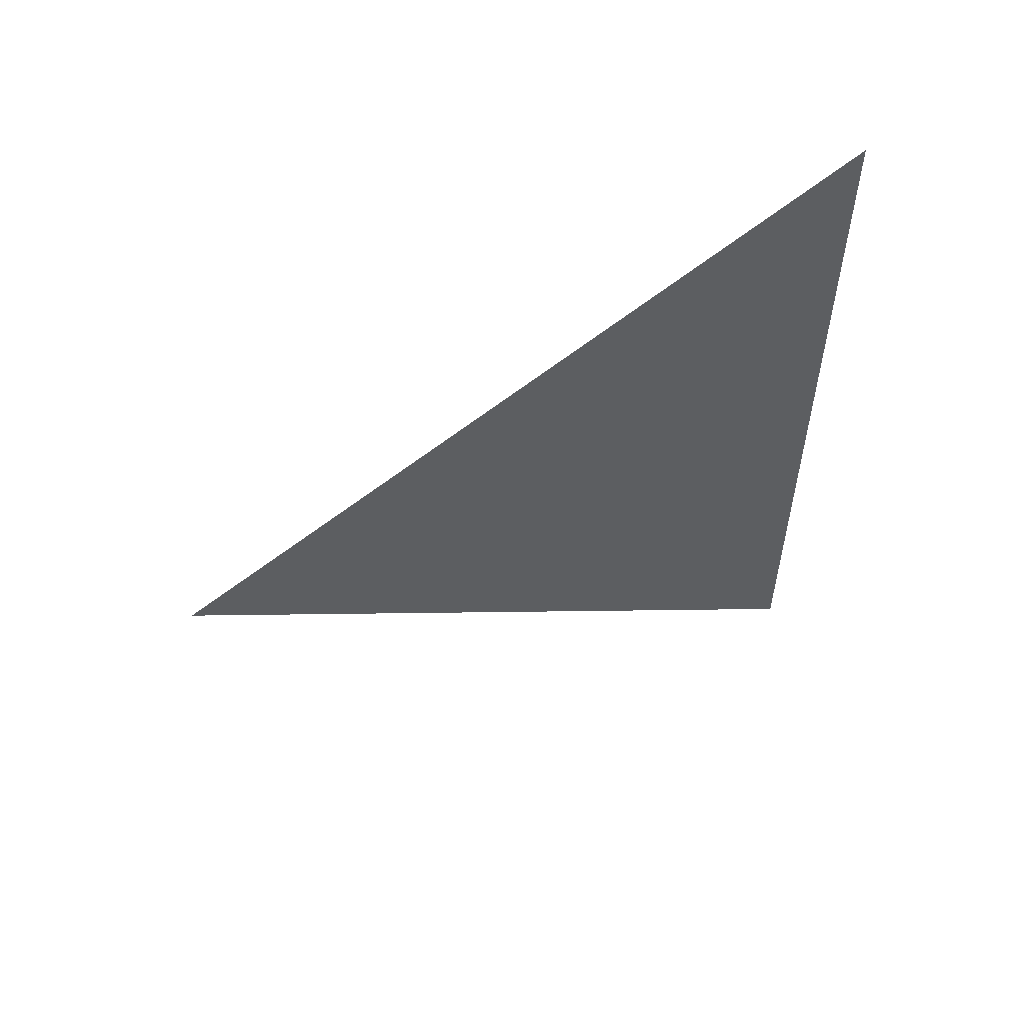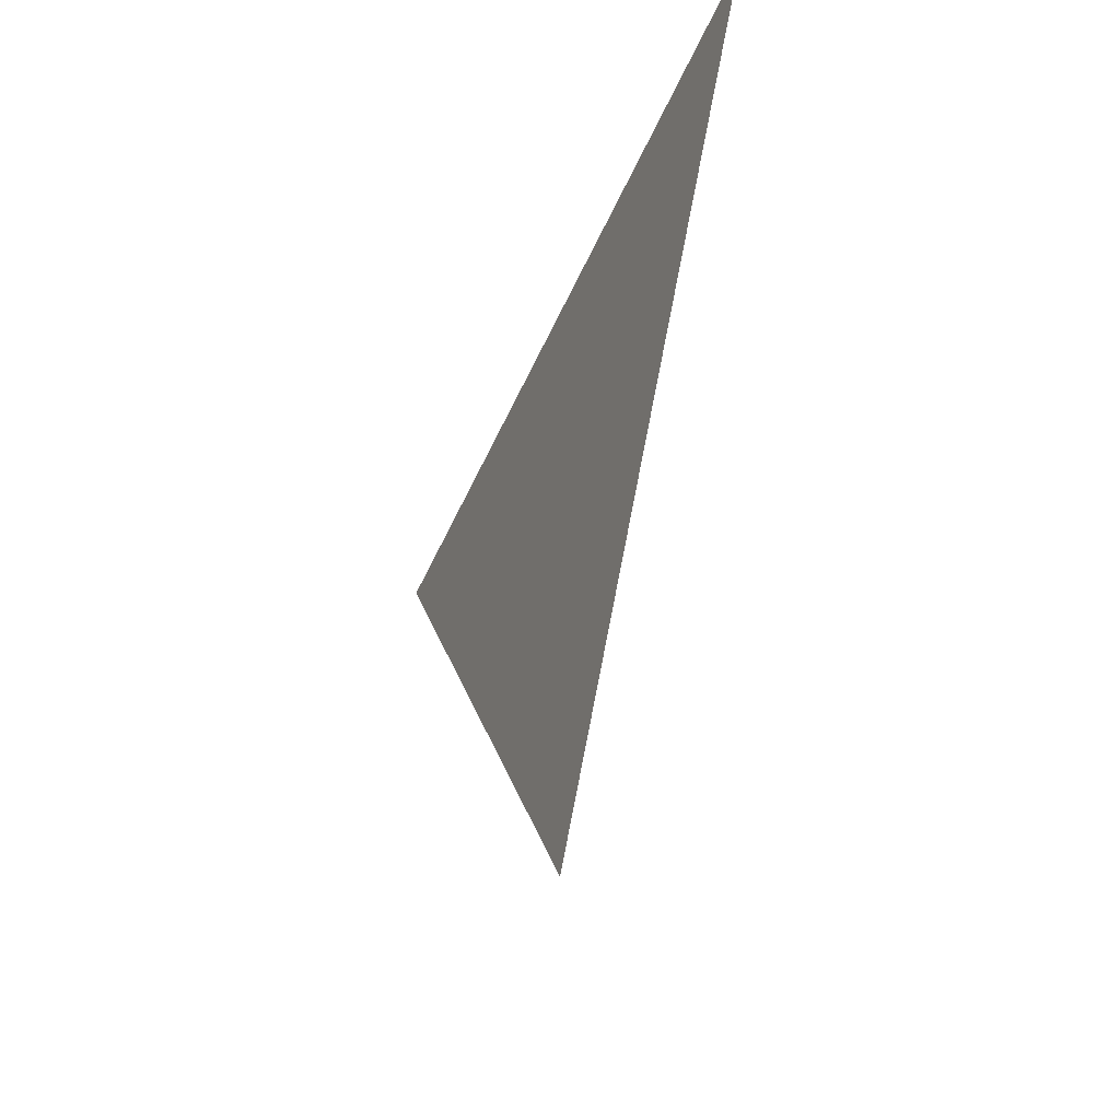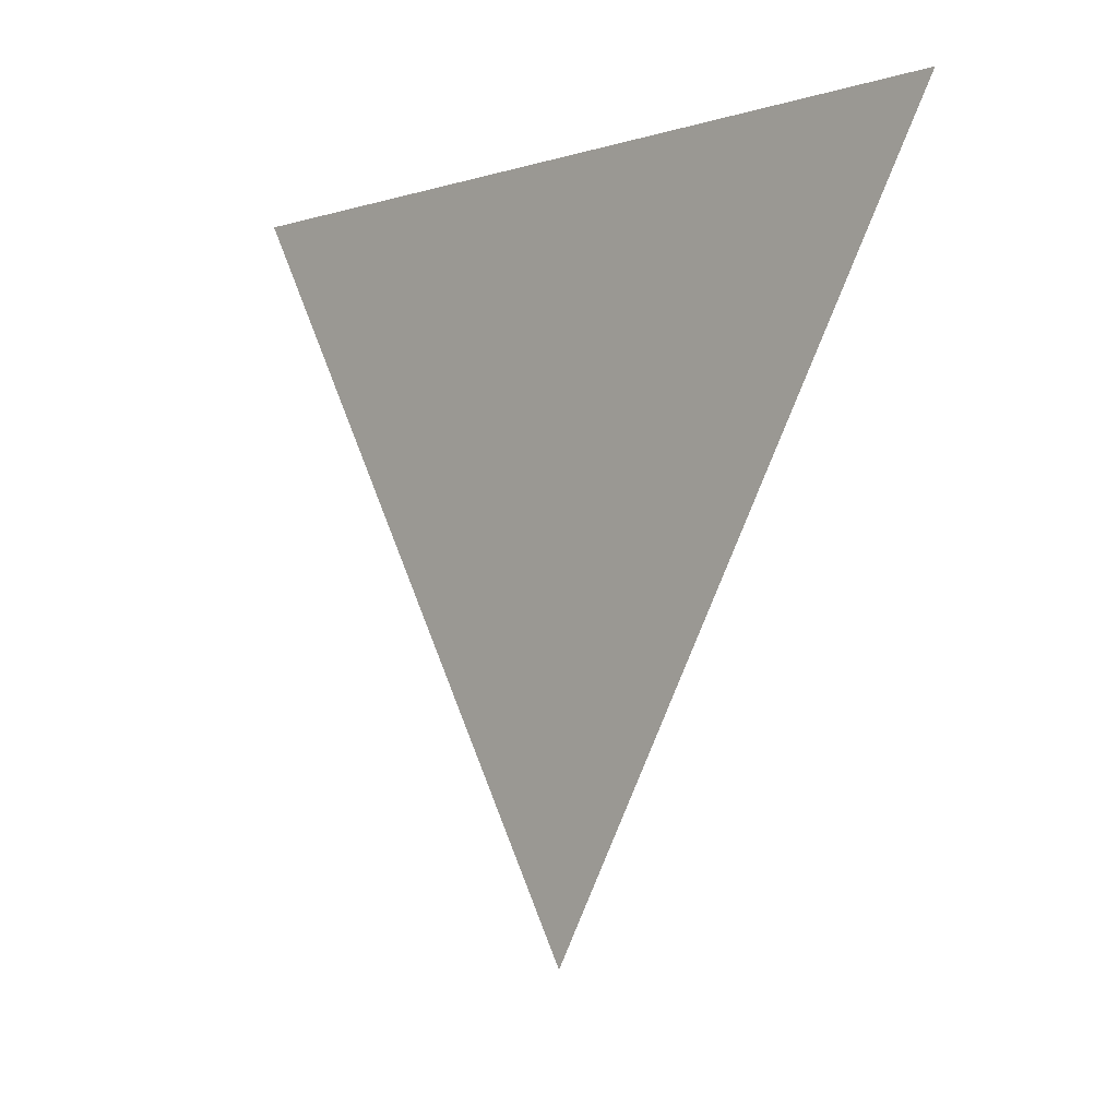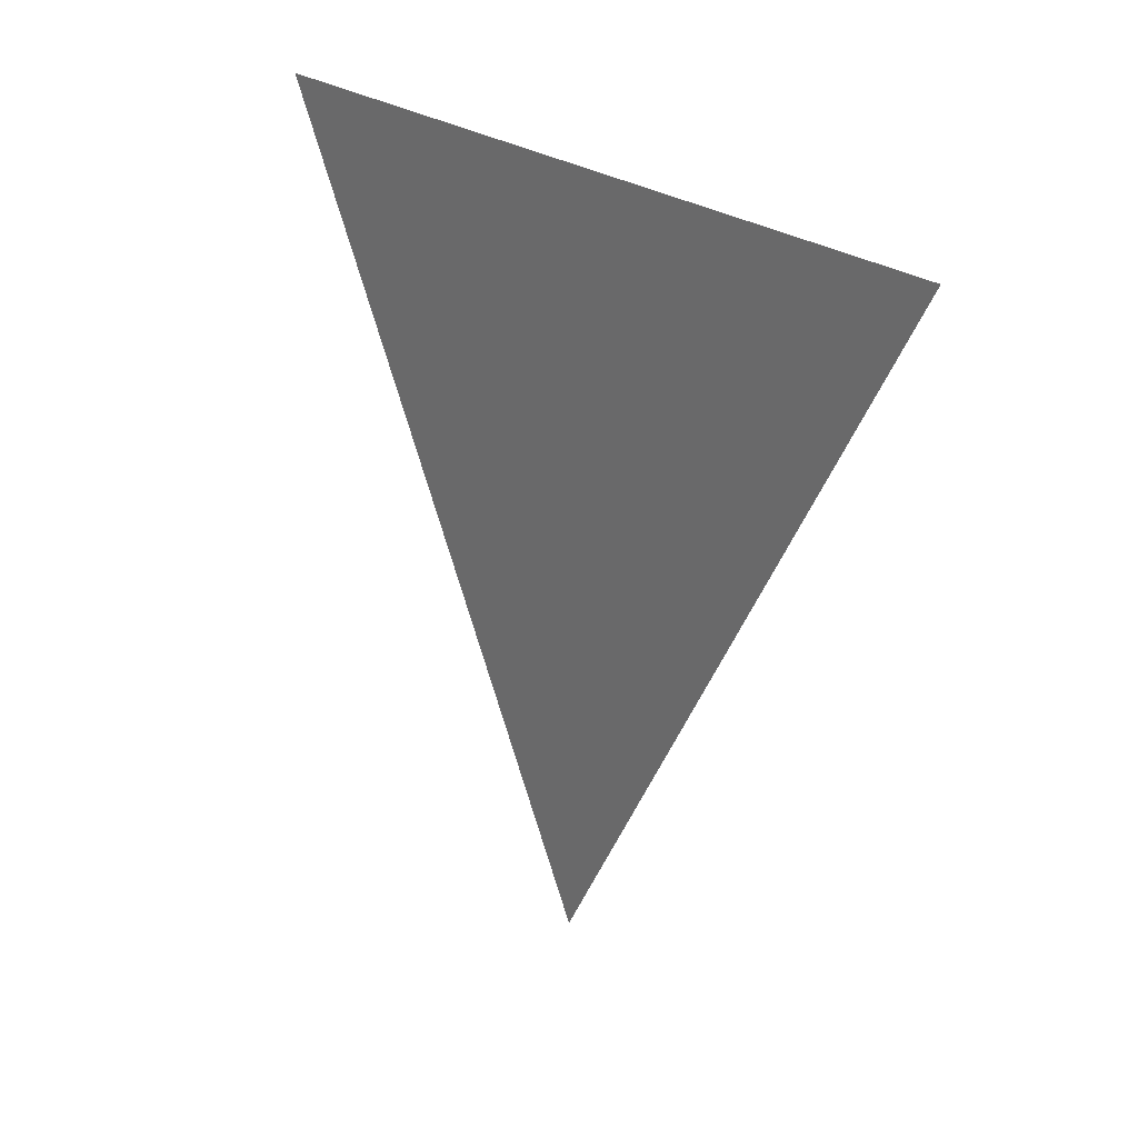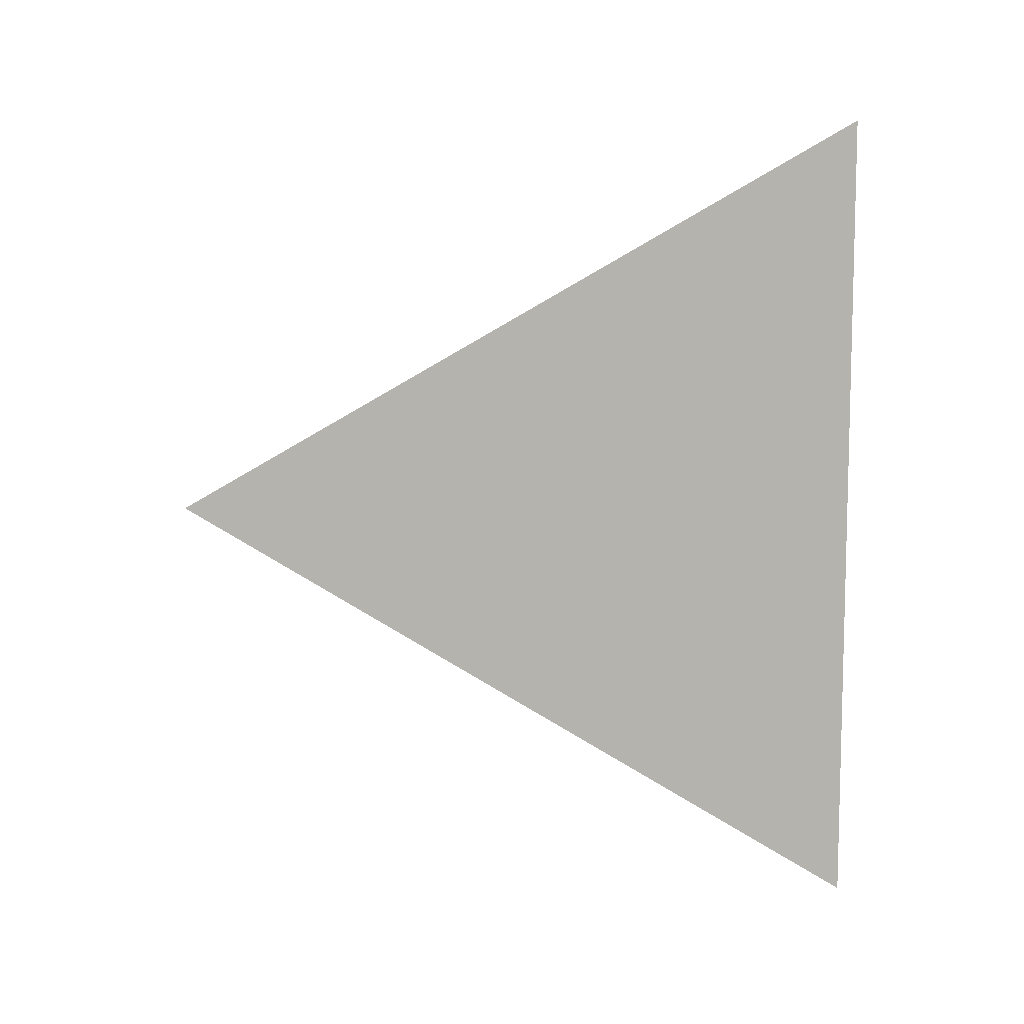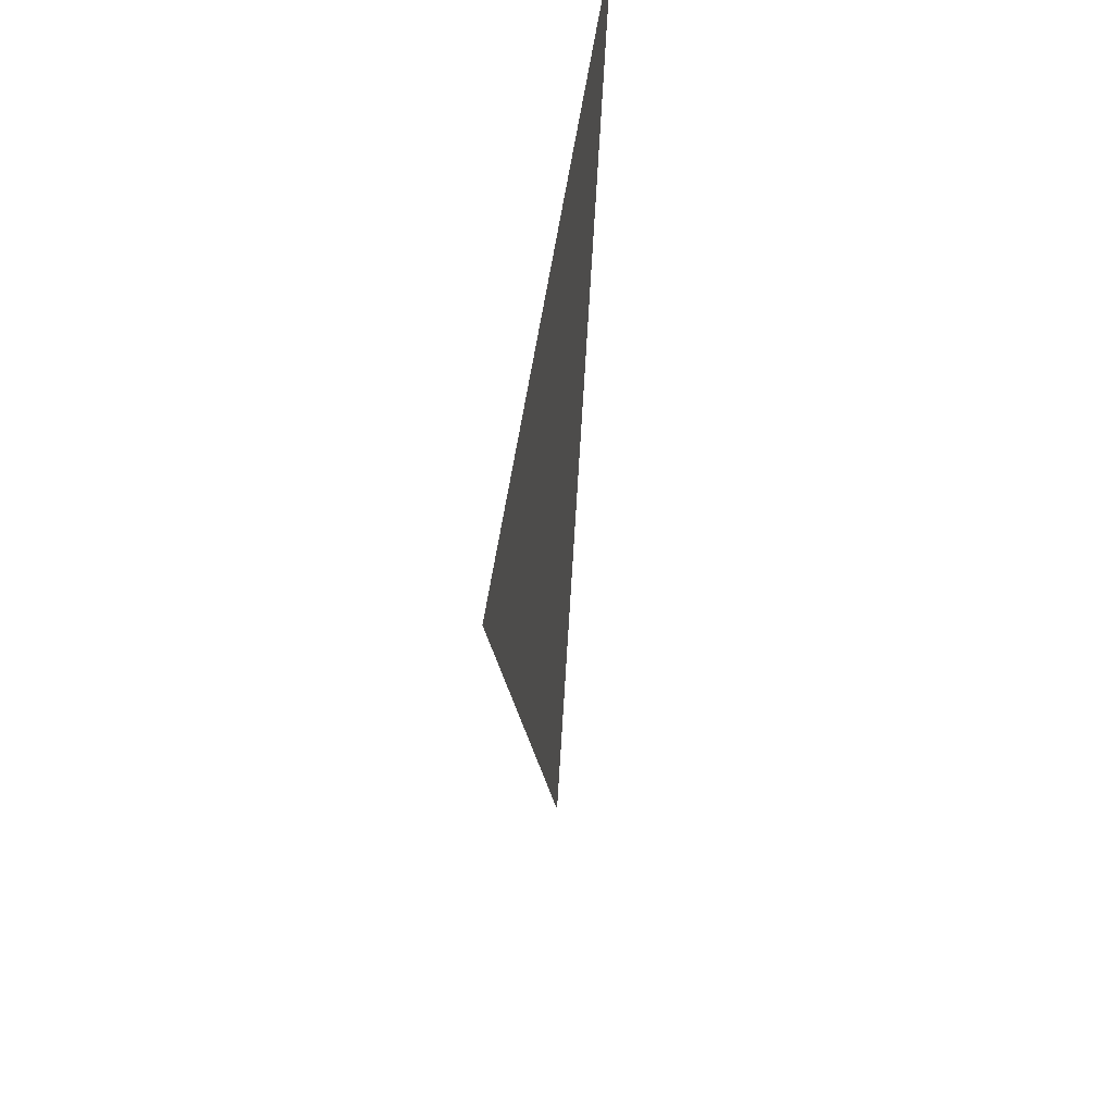
<metadata>
{"format":"obj","ext":"obj","renderer":"f3d","projection":"perspective","resolution":1024,"background":"white","views":[{"elev":55.7,"azim":68.6,"up":"+Z"},{"elev":-47.1,"azim":-22.4,"up":"+Y"},{"elev":-4.1,"azim":135.7,"up":"+Y"},{"elev":24.0,"azim":142.1,"up":"+Y"},{"elev":8.8,"azim":94.3,"up":"+Z"},{"elev":45.8,"azim":-173.2,"up":"+Y"}]}
</metadata>
<code>
v 1.001 -0.9807 0.005222
v 1.001 -0.9057 0.04852
v 1.001 -0.9057 -0.03808
g group_36_140627858610048
f 1 2 3

</code>
